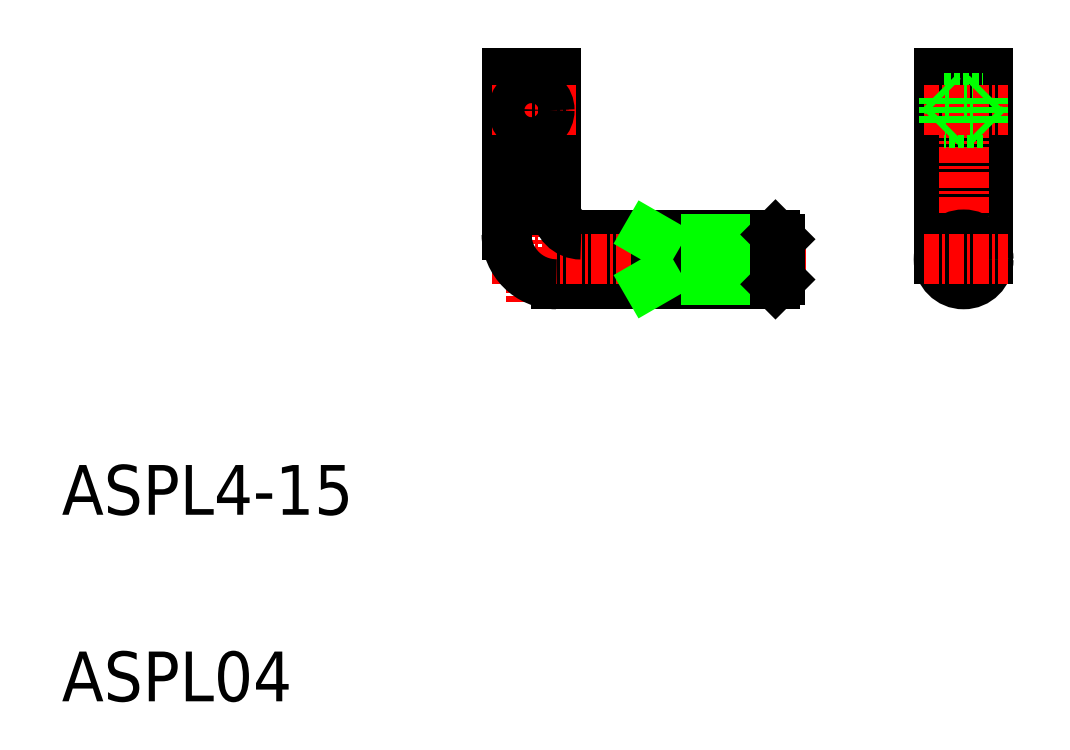
<metadata>
{"format":"dxf","ext":"dxf","renderer":"ezdxf+matplotlib","layout":"modelspace","background":"white","min_lineweight":24,"dpi":150}
</metadata>
<code>
0
SECTION
2
ENTITIES
0
TEXT
8
0
10
10
20
25
30
0
40
4
1
ASPL4-15
0
TEXT
8
0
10
10
20
10
30
0
40
4
1
ASPL04
0
LINE
8
0
10
51.77
20
47.54
30
0
11
67.39
21
47.54
31
0
0
LINE
8
0
10
67.39
20
43.54
30
0
11
49.77
21
43.54
31
0
0
LINE
8
CENTER
10
44.58
20
45.54
30
0
11
69.84
21
45.54
31
0
0
LINE
8
CENTER
10
47.77
20
62.56
30
0
11
47.77
21
42.08
31
0
0
LINE
8
0
10
45.77
20
47.54
30
0
11
45.77
21
60.54
31
0
0
LINE
8
0
10
49.77
20
60.54
30
0
11
49.77
21
49.54
31
0
0
ARC
8
0
10
49.77
20
47.54
30
0
40
4
50
180
51
270
0
ARC
8
0
10
51.77
20
49.54
30
0
40
2
50
180
51
270
0
LINE
8
0
10
45.77
20
60.54
30
0
11
49.77
21
60.54
31
0
0
LINE
8
CENTER
10
44.56
20
57.54
30
0
11
51.32
21
57.54
31
0
0
CIRCLE
8
0
10
47.77
20
57.54
30
0
40
1.45
0
CIRCLE
8
0
10
47.77
20
57.54
30
0
40
1
0
LINE
8
0
10
57.77
20
47.16
30
0
11
67.77
21
47.16
31
0
0
LINE
8
0
10
57.77
20
43.92
30
0
11
67.77
21
43.92
31
0
0
LINE
8
0
10
57.77
20
47.54
30
0
11
57.77
21
43.54
31
0
0
LINE
8
0
10
67.77
20
47.16
30
0
11
67.77
21
43.92
31
0
0
LINE
8
0
10
67.39
20
47.54
30
0
11
67.39
21
43.54
31
0
0
LINE
8
0
10
67.77
20
43.92
30
0
11
67.39
21
43.54
31
0
0
LINE
8
0
10
67.39
20
47.54
30
0
11
67.77
21
47.16
31
0
0
LINE
8
0
10
80.52
20
45.54
30
0
11
80.52
21
60.54
31
0
0
LINE
8
0
10
84.52
20
60.54
30
0
11
84.52
21
45.54
31
0
0
LINE
8
CENTER
10
82.52
20
62.56
30
0
11
82.52
21
42.54
31
0
0
CIRCLE
8
0
10
82.52
20
45.54
30
0
40
1.621
0
CIRCLE
8
0
10
82.52
20
45.54
30
0
40
2
0
LINE
8
CENTER
10
79.31
20
45.54
30
0
11
86.07
21
45.54
31
0
0
LINE
8
0
10
80.52
20
60.54
30
0
11
84.52
21
60.54
31
0
0
LINE
8
0
10
80.97
20
58.54
30
0
11
84.07
21
58.54
31
0
0
LINE
8
0
10
84.07
20
56.54
30
0
11
80.97
21
56.54
31
0
0
LINE
8
CENTER
10
79.31
20
57.54
30
0
11
86.07
21
57.54
31
0
0
LINE
8
0
10
80.97
20
56.54
30
0
11
80.52
21
56.09
31
0
0
LINE
8
0
10
80.97
20
56.54
30
0
11
80.97
21
58.54
31
0
0
LINE
8
0
10
80.52
20
58.99
30
0
11
80.97
21
58.54
31
0
0
LINE
8
0
10
84.07
20
58.54
30
0
11
84.52
21
58.99
31
0
0
LINE
8
0
10
84.52
20
56.09
30
0
11
84.07
21
56.54
31
0
0
LINE
8
0
10
84.07
20
58.54
30
0
11
84.07
21
56.54
31
0
0
LINE
8
0
10
57.77
20
47.16
30
0
11
57.11
21
47.54
31
0
0
LINE
8
0
10
57.77
20
43.92
30
0
11
57.11
21
43.54
31
0
0
ENDSEC
0
EOF

</code>
